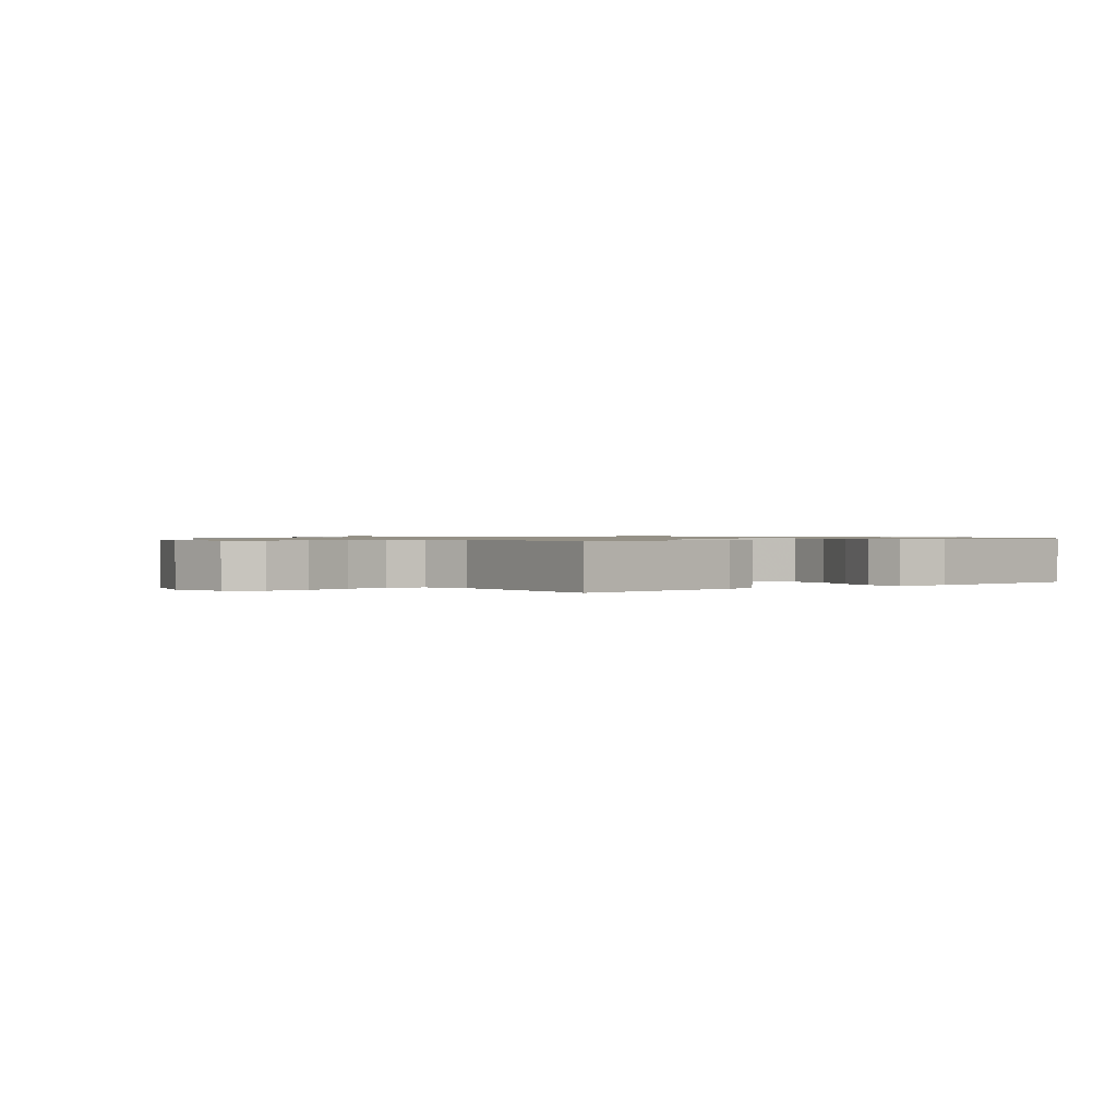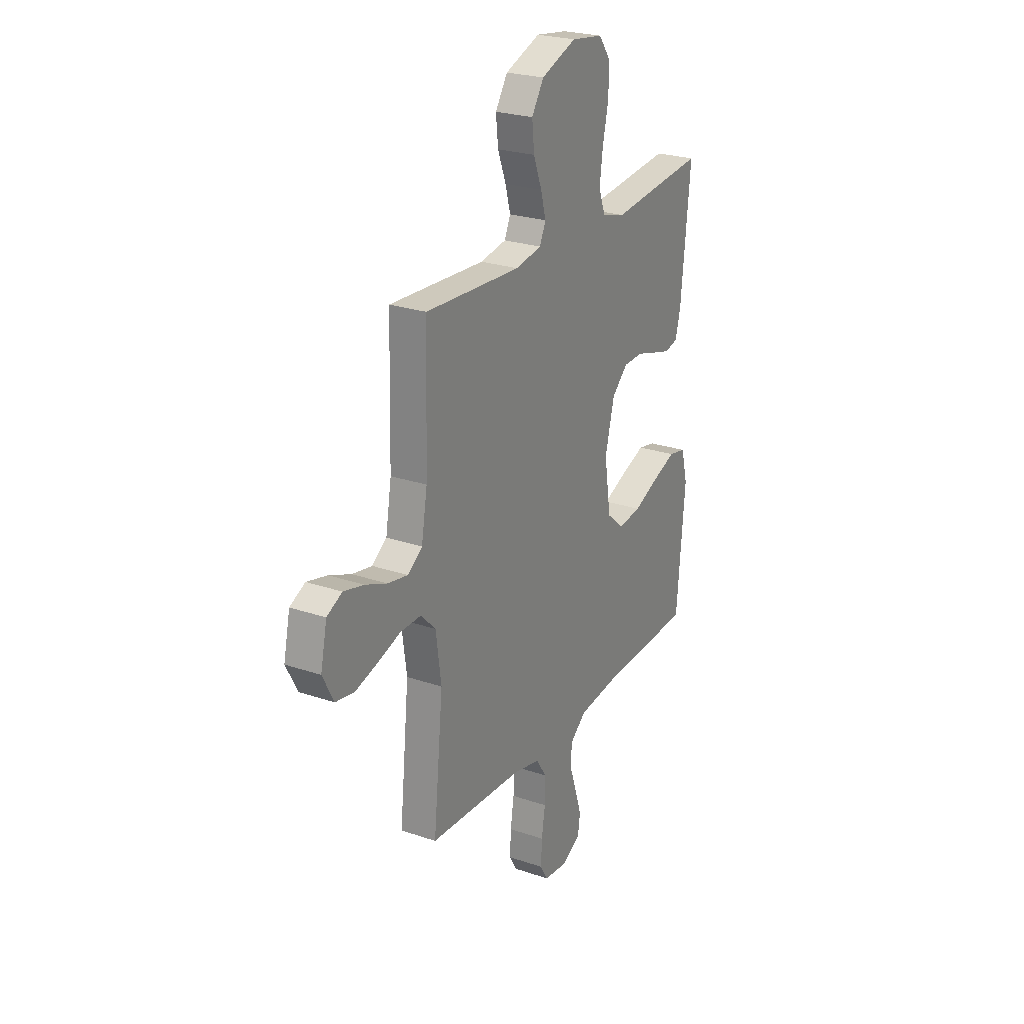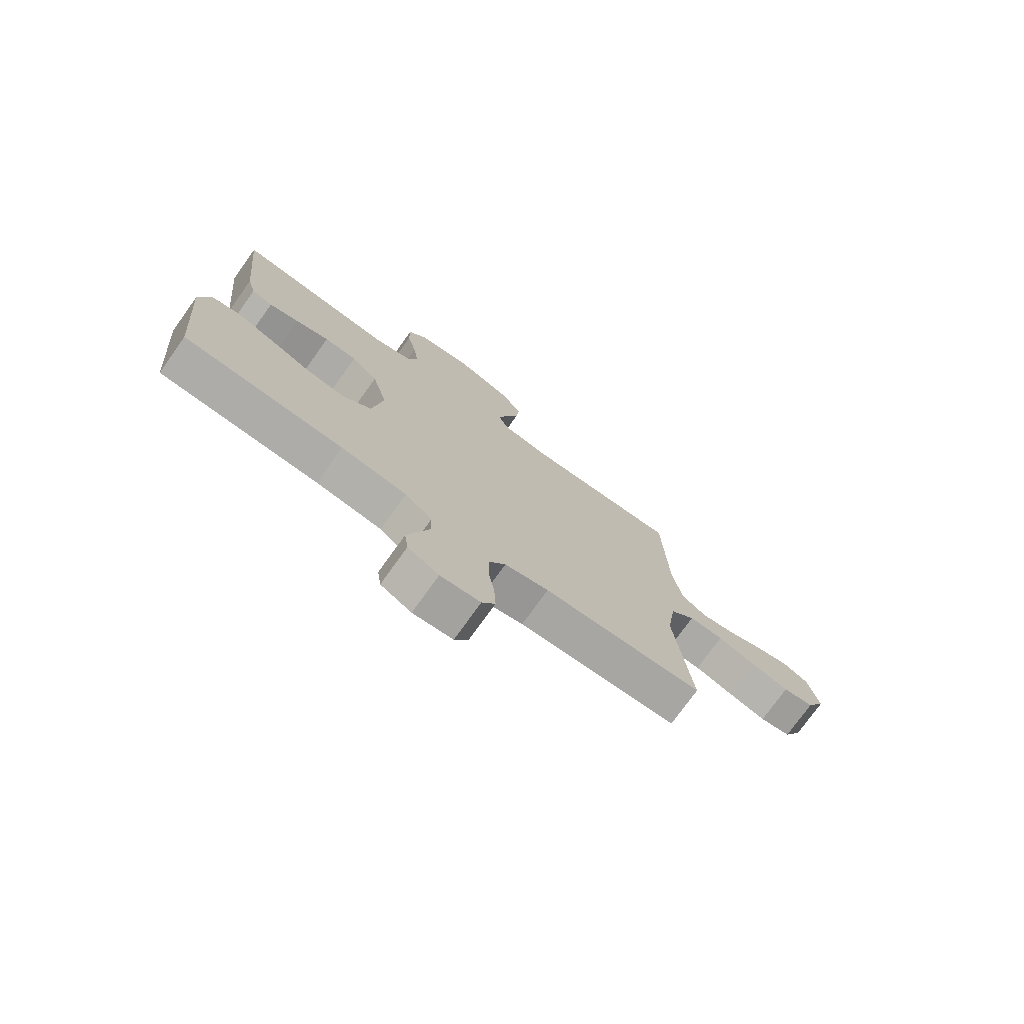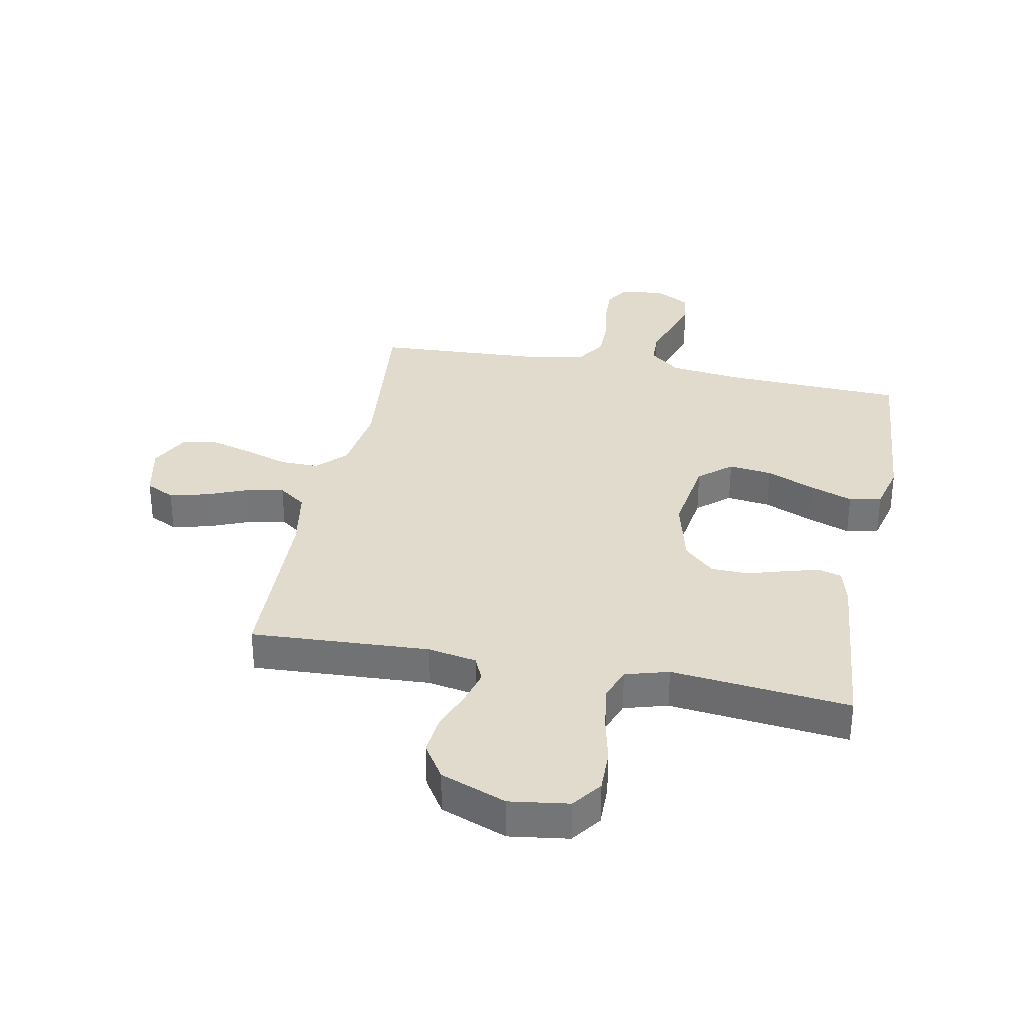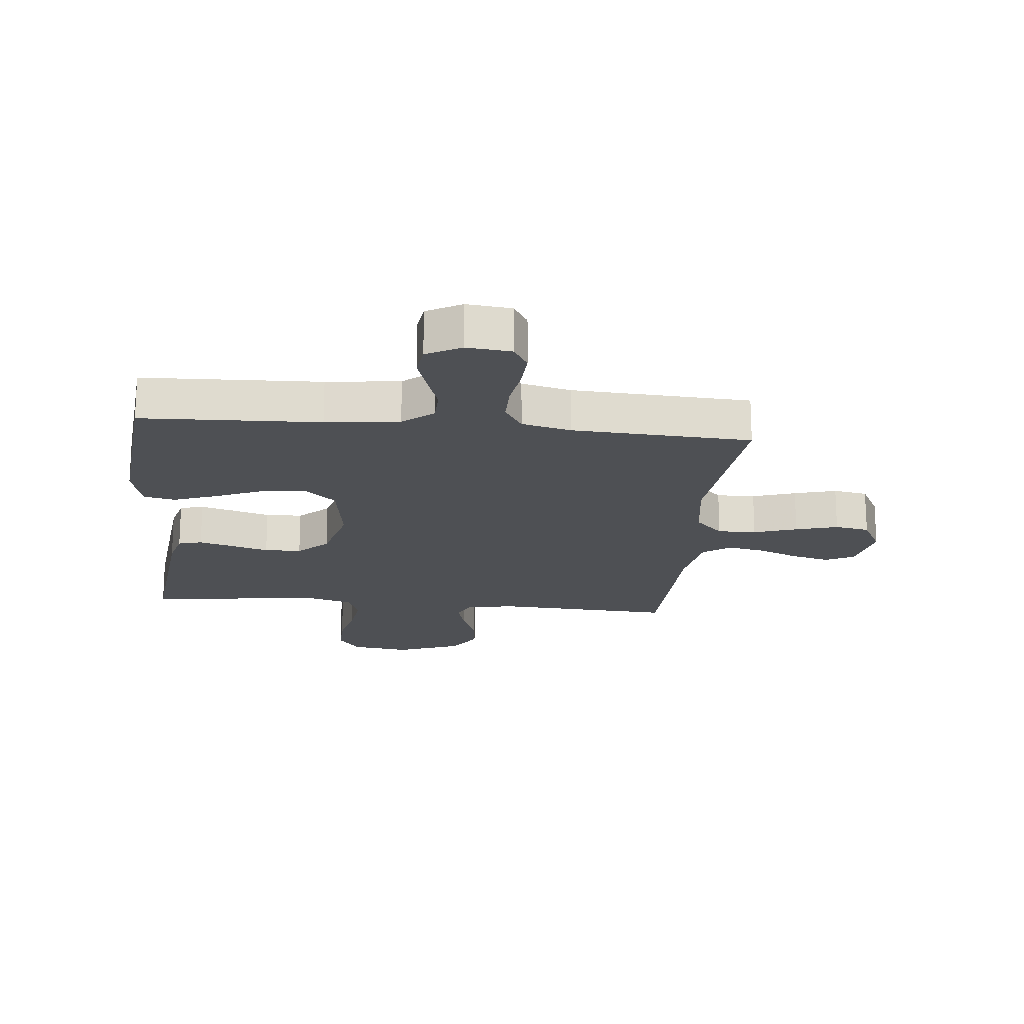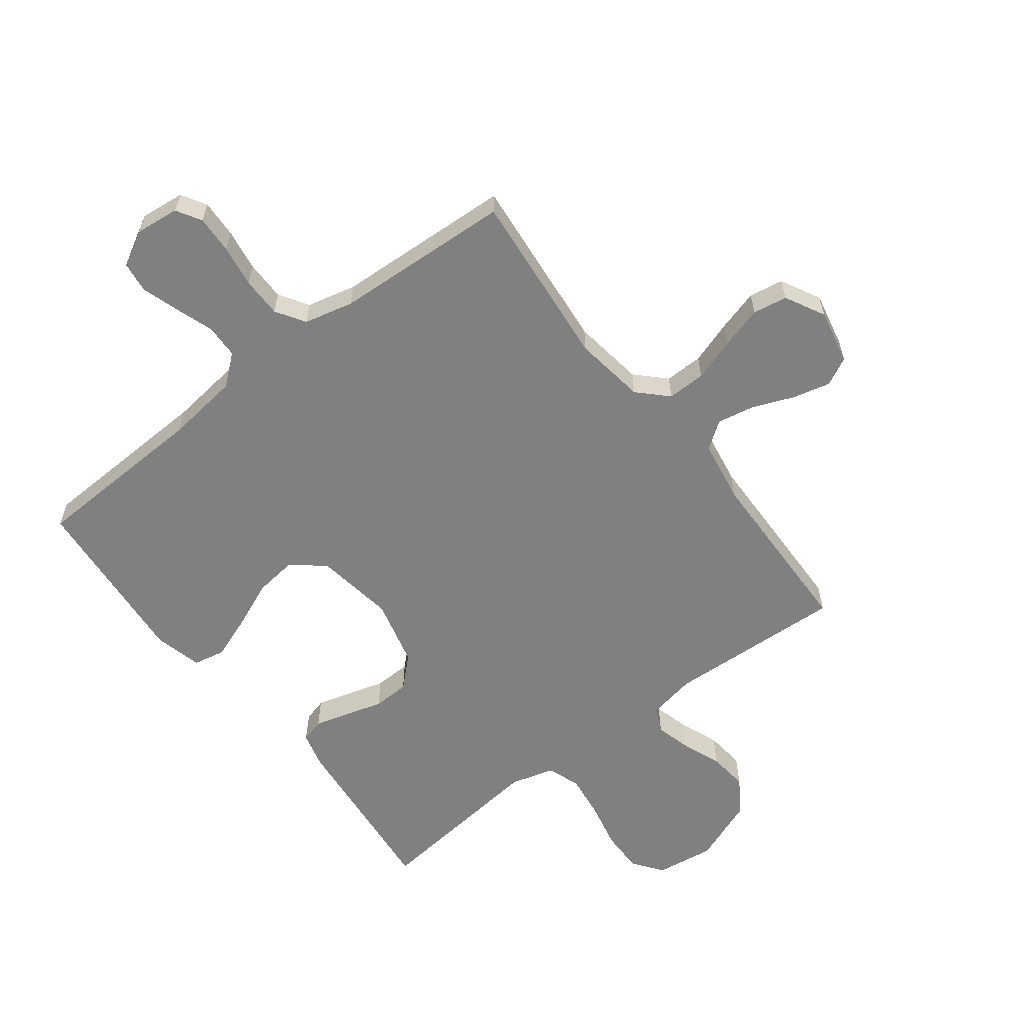
<metadata>
{"format":"obj","ext":"obj","renderer":"f3d","projection":"perspective","resolution":1024,"background":"white","views":[{"elev":0.8,"azim":50.2,"up":"+Y"},{"elev":24.9,"azim":-60.9,"up":"+Z"},{"elev":-75.7,"azim":144.4,"up":"+Z"},{"elev":33.3,"azim":11.1,"up":"+Y"},{"elev":-19.0,"azim":174.3,"up":"+Y"},{"elev":-60.0,"azim":-142.4,"up":"+Y"}]}
</metadata>
<code>
v -0.5 0.07 -0.5
v -0.47 0.07 -0.2
v -0.487 0.07 -0.079
v -0.534 0.07 -0.032
v -0.599 0.07 -0.033
v -0.672 0.07 -0.057
v -0.743 0.07 -0.077
v -0.801 0.07 -0.067
v -0.836 0.07 0
v -0.816 0.07 0.093
v -0.768 0.07 0.117
v -0.704 0.07 0.101
v -0.635 0.07 0.073
v -0.572 0.07 0.061
v -0.526 0.07 0.094
v -0.508 0.07 0.2
v -0.5 0.07 0.5
v -0.2 0.07 0.484
v -0.118 0.07 0.499
v -0.099 0.07 0.541
v -0.115 0.07 0.6
v -0.141 0.07 0.668
v -0.148 0.07 0.735
v -0.11 0.07 0.794
v 0 0.07 0.836
v 0.099 0.07 0.822
v 0.136 0.07 0.772
v 0.135 0.07 0.7
v 0.117 0.07 0.619
v 0.107 0.07 0.544
v 0.127 0.07 0.489
v 0.2 0.07 0.468
v 0.5 0.07 0.5
v 0.47 0.07 0.2
v 0.454 0.07 0.139
v 0.414 0.07 0.128
v 0.357 0.07 0.144
v 0.293 0.07 0.163
v 0.231 0.07 0.161
v 0.181 0.07 0.114
v 0.152 0.07 0
v 0.172 0.07 -0.133
v 0.226 0.07 -0.179
v 0.299 0.07 -0.17
v 0.379 0.07 -0.136
v 0.452 0.07 -0.109
v 0.506 0.07 -0.12
v 0.526 0.07 -0.2
v 0.5 0.07 -0.5
v 0.2 0.07 -0.512
v 0.076 0.07 -0.527
v 0.025 0.07 -0.569
v 0.023 0.07 -0.626
v 0.045 0.07 -0.691
v 0.065 0.07 -0.754
v 0.058 0.07 -0.806
v 0 0.07 -0.838
v -0.075 0.07 -0.83
v -0.1 0.07 -0.788
v -0.097 0.07 -0.724
v -0.086 0.07 -0.653
v -0.086 0.07 -0.585
v -0.117 0.07 -0.536
v -0.2 0.07 -0.516
v -0.5 0 -0.5
v -0.47 0 -0.2
v -0.487 0 -0.079
v -0.534 0 -0.032
v -0.599 0 -0.033
v -0.672 0 -0.057
v -0.743 0 -0.077
v -0.801 0 -0.067
v -0.836 0 0
v -0.816 0 0.093
v -0.768 0 0.117
v -0.704 0 0.101
v -0.635 0 0.073
v -0.572 0 0.061
v -0.526 0 0.094
v -0.508 0 0.2
v -0.5 0 0.5
v -0.2 0 0.484
v -0.118 0 0.499
v -0.099 0 0.541
v -0.115 0 0.6
v -0.141 0 0.668
v -0.148 0 0.735
v -0.11 0 0.794
v 0 0 0.836
v 0.099 0 0.822
v 0.136 0 0.772
v 0.135 0 0.7
v 0.117 0 0.619
v 0.107 0 0.544
v 0.127 0 0.489
v 0.2 0 0.468
v 0.5 0 0.5
v 0.47 0 0.2
v 0.454 0 0.139
v 0.414 0 0.128
v 0.357 0 0.144
v 0.293 0 0.163
v 0.231 0 0.161
v 0.181 0 0.114
v 0.152 0 0
v 0.172 0 -0.133
v 0.226 0 -0.179
v 0.299 0 -0.17
v 0.379 0 -0.136
v 0.452 0 -0.109
v 0.506 0 -0.12
v 0.526 0 -0.2
v 0.5 0 -0.5
v 0.2 0 -0.512
v 0.076 0 -0.527
v 0.025 0 -0.569
v 0.023 0 -0.626
v 0.045 0 -0.691
v 0.065 0 -0.754
v 0.058 0 -0.806
v 0 0 -0.838
v -0.075 0 -0.83
v -0.1 0 -0.788
v -0.097 0 -0.724
v -0.086 0 -0.653
v -0.086 0 -0.585
v -0.117 0 -0.536
v -0.2 0 -0.516
f 59 60 61
f 58 59 61
f 57 58 61
f 56 57 61
f 55 56 61
f 54 55 61
f 53 54 61
f 52 53 61 62
f 51 52 62 63
f 48 49 50
f 47 48 50
f 46 47 50
f 45 46 50
f 44 45 50
f 51 63 64
f 50 51 64
f 44 50 64
f 43 44 64
f 36 37 38
f 35 36 38
f 34 35 38
f 33 34 38
f 32 33 38
f 31 32 38 39
f 30 31 39 40
f 27 28 29
f 26 27 29
f 25 26 29
f 24 25 29
f 23 24 29
f 22 23 29
f 21 22 29
f 20 21 29 30
f 30 40 41
f 20 30 41
f 19 20 41
f 16 17 18
f 19 41 42
f 18 19 42
f 16 18 42
f 15 16 42
f 11 12 13
f 10 11 13
f 9 10 13
f 8 9 13
f 7 8 13
f 6 7 13
f 5 6 13
f 4 5 13 14
f 64 1 2
f 43 64 2
f 42 43 2
f 14 15 42
f 4 14 42
f 3 4 42
f 2 3 42
f 125 124 123
f 125 123 122
f 125 122 121
f 125 121 120
f 125 120 119
f 125 119 118
f 125 118 117
f 126 125 117 116
f 127 126 116 115
f 114 113 112
f 114 112 111
f 114 111 110
f 114 110 109
f 114 109 108
f 128 127 115
f 128 115 114
f 128 114 108
f 128 108 107
f 102 101 100
f 102 100 99
f 102 99 98
f 102 98 97
f 102 97 96
f 103 102 96 95
f 104 103 95 94
f 93 92 91
f 93 91 90
f 93 90 89
f 93 89 88
f 93 88 87
f 93 87 86
f 93 86 85
f 94 93 85 84
f 105 104 94
f 105 94 84
f 105 84 83
f 82 81 80
f 106 105 83
f 106 83 82
f 106 82 80
f 106 80 79
f 77 76 75
f 77 75 74
f 77 74 73
f 77 73 72
f 77 72 71
f 77 71 70
f 77 70 69
f 78 77 69 68
f 66 65 128
f 66 128 107
f 66 107 106
f 106 79 78
f 106 78 68
f 106 68 67
f 106 67 66
f 1 65 66 2
f 2 66 67 3
f 3 67 68 4
f 4 68 69 5
f 5 69 70 6
f 6 70 71 7
f 7 71 72 8
f 8 72 73 9
f 9 73 74 10
f 10 74 75 11
f 11 75 76 12
f 12 76 77 13
f 13 77 78 14
f 14 78 79 15
f 15 79 80 16
f 16 80 81 17
f 17 81 82 18
f 18 82 83 19
f 19 83 84 20
f 20 84 85 21
f 21 85 86 22
f 22 86 87 23
f 23 87 88 24
f 24 88 89 25
f 25 89 90 26
f 26 90 91 27
f 27 91 92 28
f 28 92 93 29
f 29 93 94 30
f 30 94 95 31
f 31 95 96 32
f 32 96 97 33
f 33 97 98 34
f 34 98 99 35
f 35 99 100 36
f 36 100 101 37
f 37 101 102 38
f 38 102 103 39
f 39 103 104 40
f 40 104 105 41
f 41 105 106 42
f 42 106 107 43
f 43 107 108 44
f 44 108 109 45
f 45 109 110 46
f 46 110 111 47
f 47 111 112 48
f 48 112 113 49
f 49 113 114 50
f 50 114 115 51
f 51 115 116 52
f 52 116 117 53
f 53 117 118 54
f 54 118 119 55
f 55 119 120 56
f 56 120 121 57
f 57 121 122 58
f 58 122 123 59
f 59 123 124 60
f 60 124 125 61
f 61 125 126 62
f 62 126 127 63
f 63 127 128 64
f 64 128 65 1

</code>
